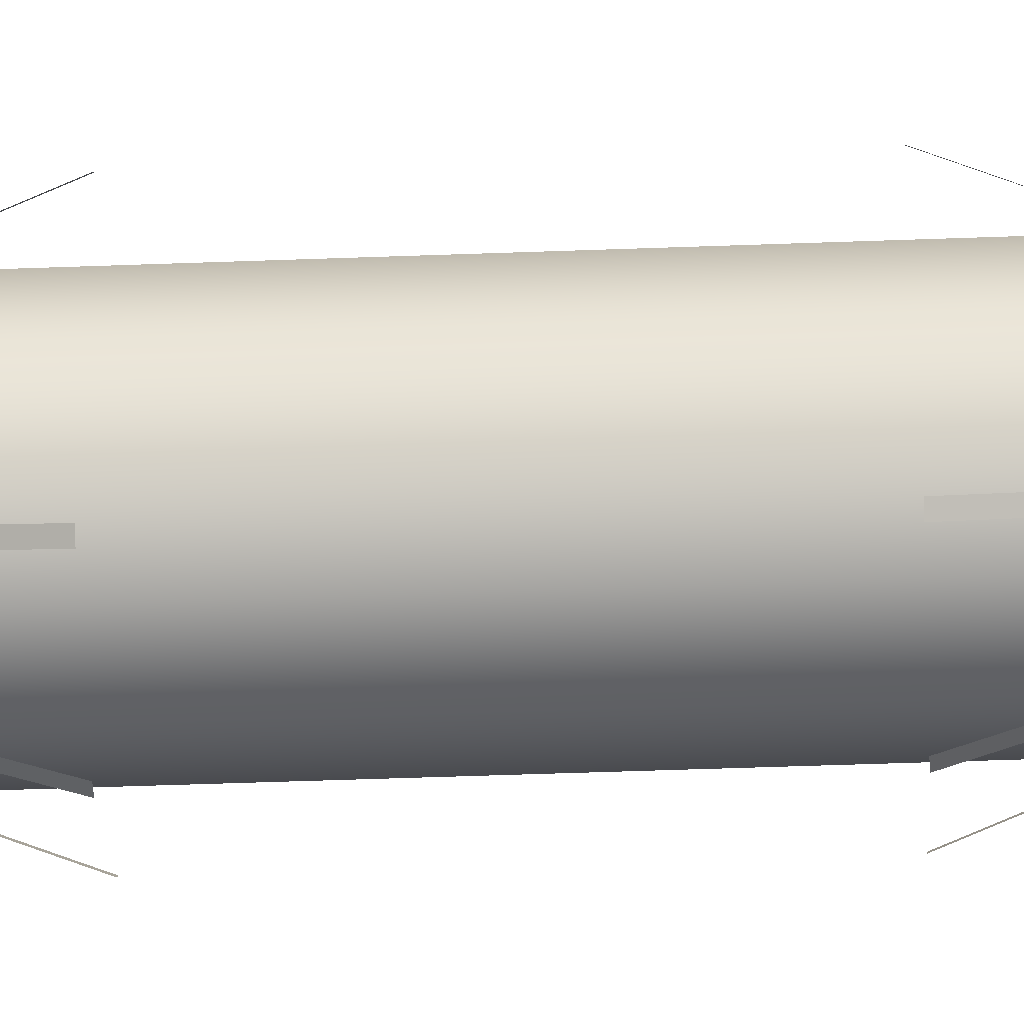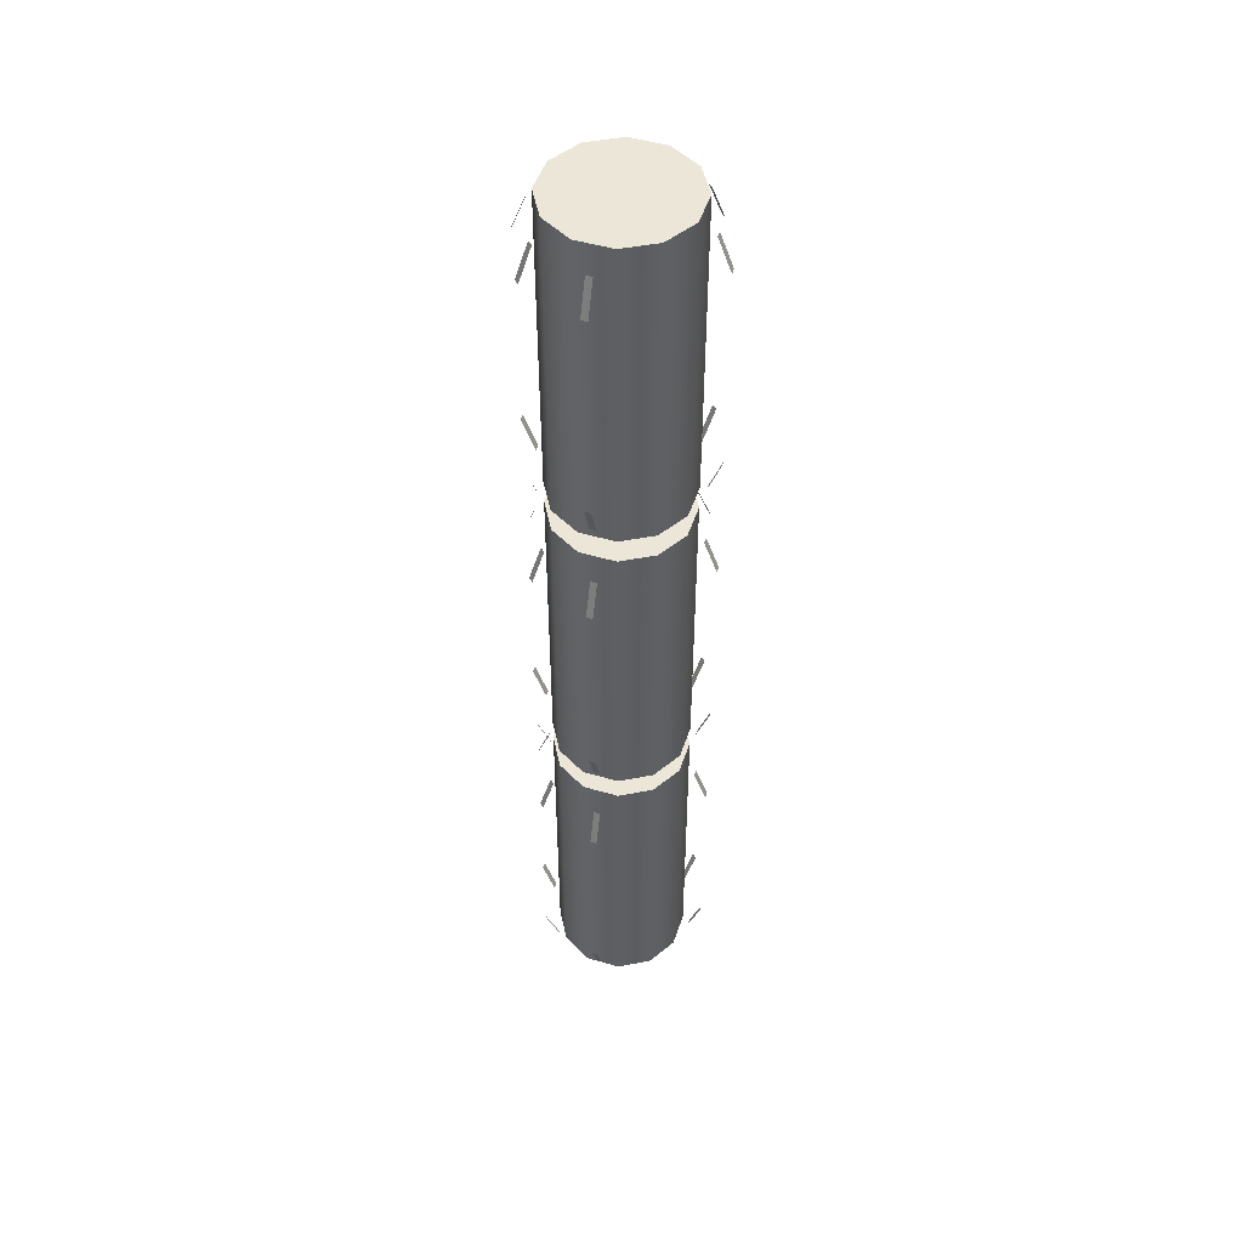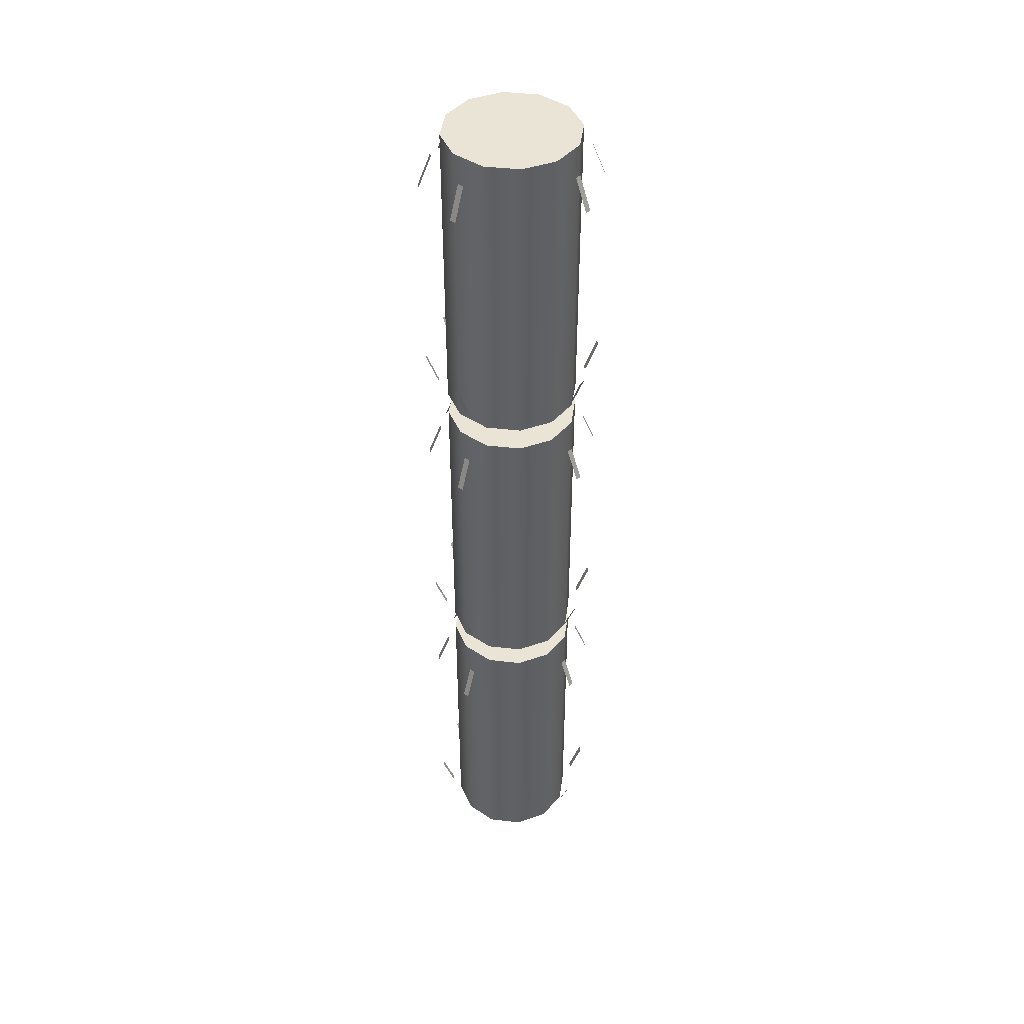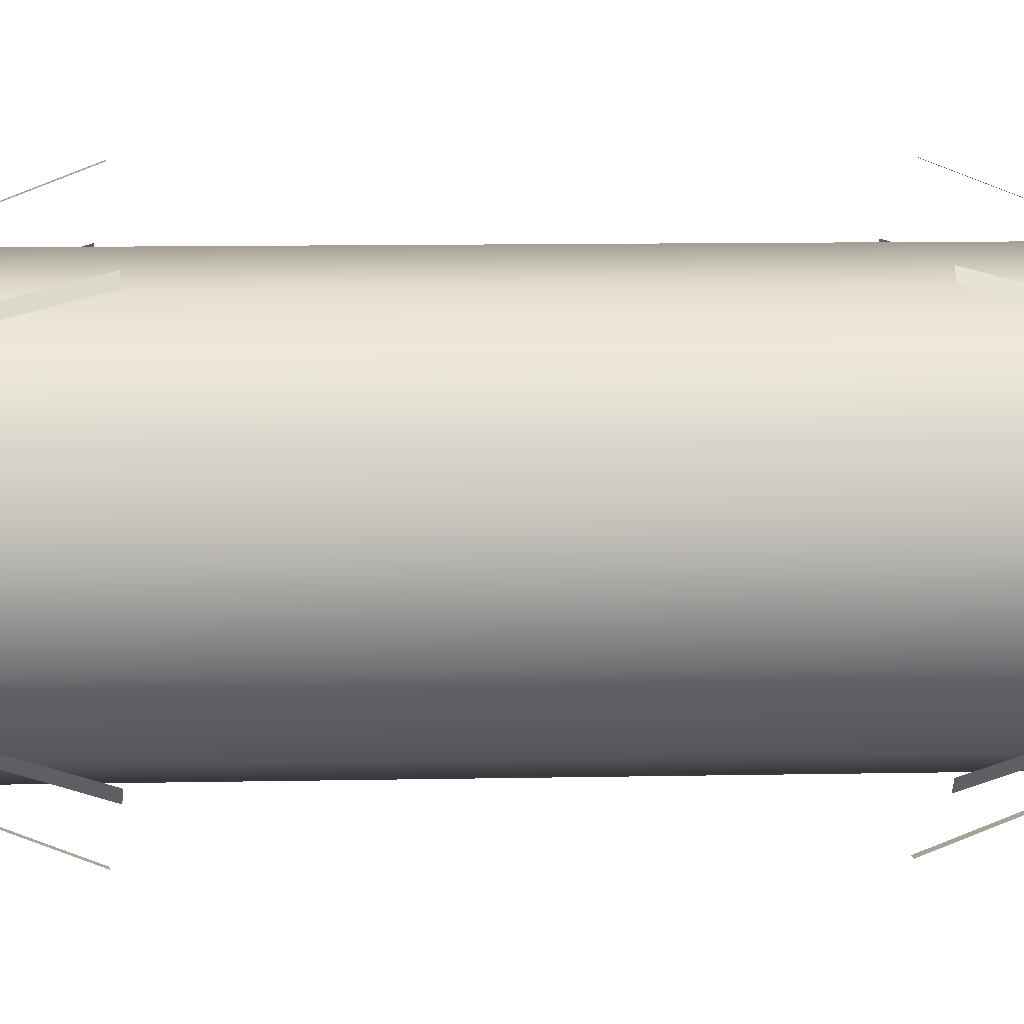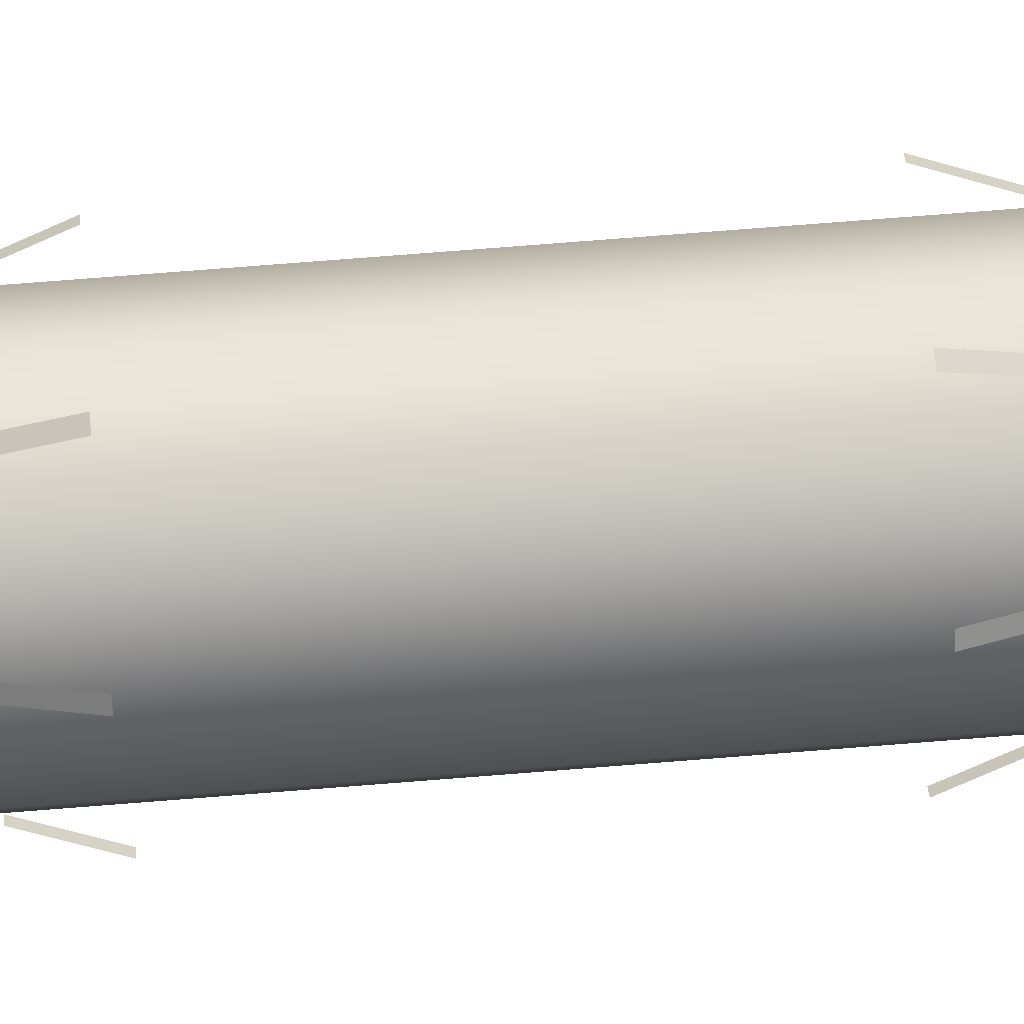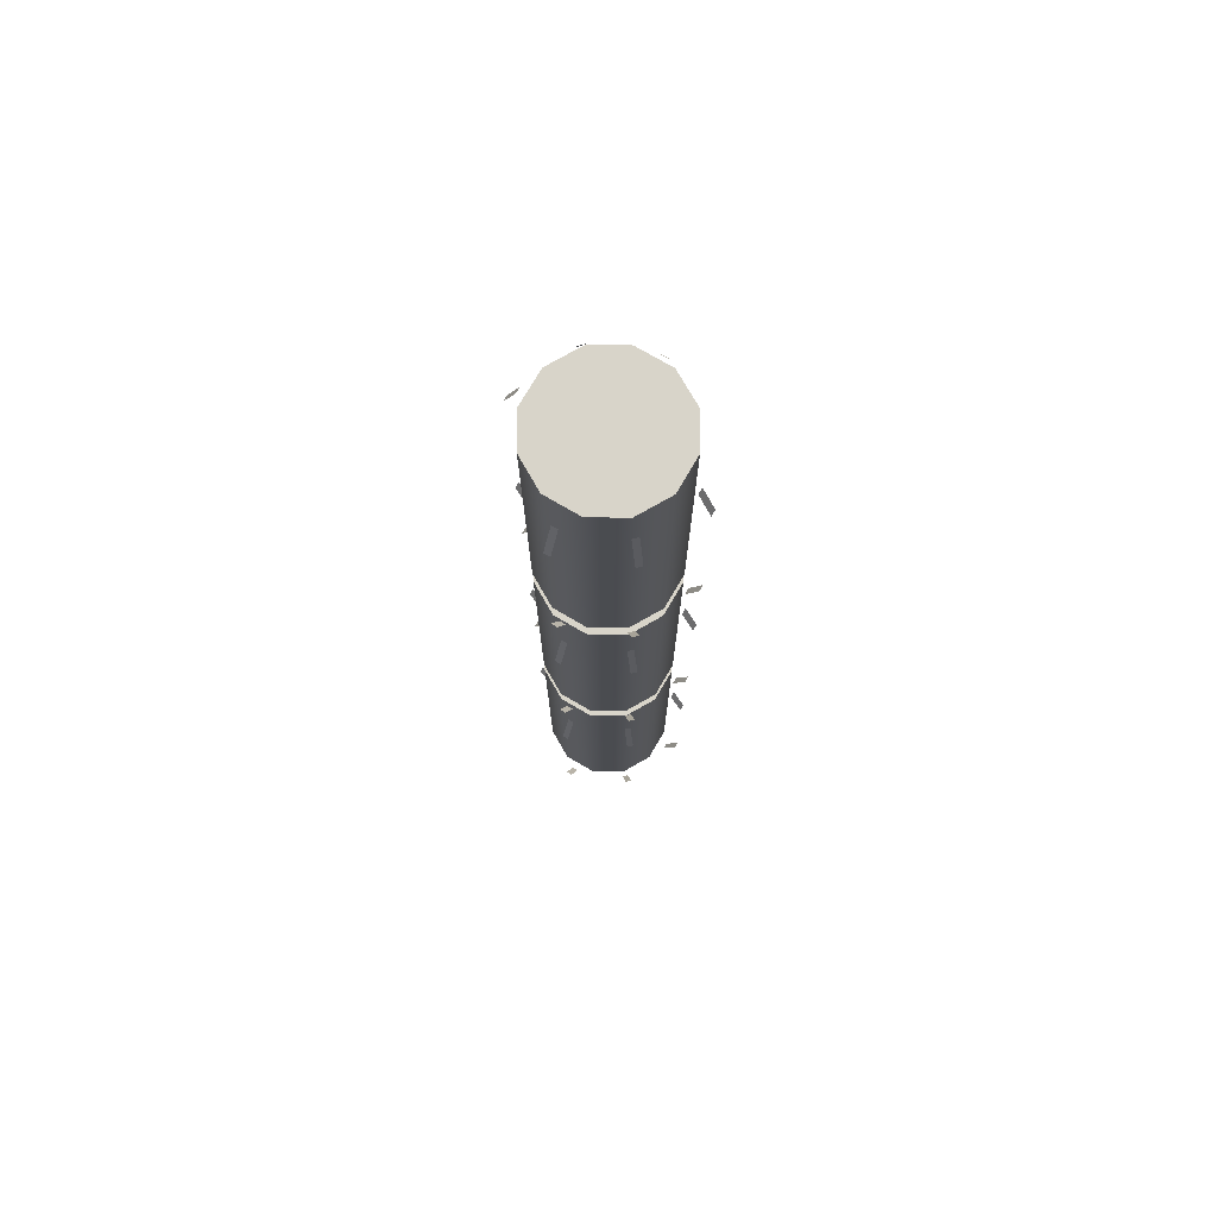
<metadata>
{"format":"obj","ext":"obj","renderer":"f3d","projection":"perspective","resolution":1024,"background":"white","views":[{"elev":-43.4,"azim":-87.4,"up":"+Y"},{"elev":49.1,"azim":63.1,"up":"+Z"},{"elev":43.9,"azim":82.7,"up":"+Z"},{"elev":5.1,"azim":84.0,"up":"+Y"},{"elev":71.0,"azim":85.4,"up":"+Y"},{"elev":75.0,"azim":165.3,"up":"+Z"}]}
</metadata>
<code>
o Habitation_1_Frame_lod_2_Cube.061
v 0.1293 0.1206 -0.2027
v 0.1117 0.1029 -0.2681
v 0.1206 0.1293 -0.2027
v 0.1029 0.1117 -0.2681
v 0.006175 0.1767 -0.2027
v 0.006175 0.1517 -0.2681
v -0.006175 0.1767 -0.2027
v -0.006175 0.1517 -0.2681
v -0.1206 0.1293 -0.2027
v -0.1029 0.1117 -0.2681
v -0.1293 0.1206 -0.2027
v -0.1117 0.1029 -0.2681
v -0.1293 -0.1206 -0.2027
v -0.1117 -0.1029 -0.2681
v -0.1206 -0.1293 -0.2027
v -0.1029 -0.1117 -0.2681
v -0.006175 -0.1767 -0.2027
v -0.006175 -0.1517 -0.2681
v 0.006175 -0.1767 -0.2027
v 0.006175 -0.1517 -0.2681
v 0.1206 -0.1293 -0.2027
v 0.1029 -0.1117 -0.2681
v 0.1293 -0.1206 -0.2027
v 0.1117 -0.1029 -0.2681
v -0.1293 0.1206 0.2027
v -0.1117 0.1029 0.2681
v -0.1206 0.1293 0.2027
v -0.1029 0.1117 0.2681
v -0.006175 0.1767 0.2027
v -0.006175 0.1517 0.2681
v 0.006175 0.1767 0.2027
v 0.006175 0.1517 0.2681
v 0.1206 0.1293 0.2027
v 0.1029 0.1117 0.2681
v 0.1293 0.1206 0.2027
v 0.1117 0.1029 0.2681
v 0.1293 -0.1206 0.2027
v 0.1117 -0.1029 0.2681
v 0.1206 -0.1293 0.2027
v 0.1029 -0.1117 0.2681
v 0.006175 -0.1767 0.2027
v 0.006175 -0.1517 0.2681
v -0.006175 -0.1767 0.2027
v -0.006175 -0.1517 0.2681
v -0.1206 -0.1293 0.2027
v -0.1029 -0.1117 0.2681
v -0.1293 -0.1206 0.2027
v -0.1117 -0.1029 0.2681
v 0.1293 0.1206 0.4633
v 0.1117 0.1029 0.3979
v 0.1206 0.1293 0.4633
v 0.1029 0.1117 0.3979
v 0.006175 0.1767 0.4633
v 0.006175 0.1517 0.3979
v -0.006175 0.1767 0.4633
v -0.006175 0.1517 0.3979
v -0.1206 0.1293 0.4633
v -0.1029 0.1117 0.3979
v -0.1293 0.1206 0.4633
v -0.1117 0.1029 0.3979
v -0.1293 -0.1206 0.4633
v -0.1117 -0.1029 0.3979
v -0.1206 -0.1293 0.4633
v -0.1029 -0.1117 0.3979
v -0.006175 -0.1767 0.4633
v -0.006175 -0.1517 0.3979
v 0.006175 -0.1767 0.4633
v 0.006175 -0.1517 0.3979
v 0.1206 -0.1293 0.4633
v 0.1029 -0.1117 0.3979
v 0.1293 -0.1206 0.4633
v 0.1117 -0.1029 0.3979
v -0.1293 0.1206 0.8688
v -0.1117 0.1029 0.9342
v -0.1206 0.1293 0.8688
v -0.1029 0.1117 0.9342
v -0.006175 0.1767 0.8688
v -0.006175 0.1517 0.9342
v 0.006175 0.1767 0.8688
v 0.006175 0.1517 0.9342
v 0.1206 0.1293 0.8688
v 0.1029 0.1117 0.9342
v 0.1293 0.1206 0.8688
v 0.1117 0.1029 0.9342
v 0.1293 -0.1206 0.8688
v 0.1117 -0.1029 0.9342
v 0.1206 -0.1293 0.8688
v 0.1029 -0.1117 0.9342
v 0.006175 -0.1767 0.8688
v 0.006175 -0.1517 0.9342
v -0.006175 -0.1767 0.8688
v -0.006175 -0.1517 0.9342
v -0.1206 -0.1293 0.8688
v -0.1029 -0.1117 0.9342
v -0.1293 -0.1206 0.8688
v -0.1117 -0.1029 0.9342
v 0.1293 0.1206 -0.8683
v 0.1117 0.1029 -0.9337
v 0.1206 0.1293 -0.8683
v 0.1029 0.1117 -0.9337
v 0.006175 0.1767 -0.8683
v 0.006175 0.1517 -0.9337
v -0.006175 0.1767 -0.8683
v -0.006175 0.1517 -0.9337
v -0.1206 0.1293 -0.8683
v -0.1029 0.1117 -0.9337
v -0.1293 0.1206 -0.8683
v -0.1117 0.1029 -0.9337
v -0.1293 -0.1206 -0.8683
v -0.1117 -0.1029 -0.9337
v -0.1206 -0.1293 -0.8683
v -0.1029 -0.1117 -0.9337
v -0.006175 -0.1767 -0.8683
v -0.006175 -0.1517 -0.9337
v 0.006175 -0.1767 -0.8683
v 0.006175 -0.1517 -0.9337
v 0.1206 -0.1293 -0.8683
v 0.1029 -0.1117 -0.9337
v 0.1293 -0.1206 -0.8683
v 0.1117 -0.1029 -0.9337
v -0.1293 0.1206 -0.4628
v -0.1117 0.1029 -0.3974
v -0.1206 0.1293 -0.4628
v -0.1029 0.1117 -0.3974
v -0.006175 0.1767 -0.4628
v -0.006175 0.1517 -0.3974
v 0.006175 0.1767 -0.4628
v 0.006175 0.1517 -0.3974
v 0.1206 0.1293 -0.4628
v 0.1029 0.1117 -0.3974
v 0.1293 0.1206 -0.4628
v 0.1117 0.1029 -0.3974
v 0.1293 -0.1206 -0.4628
v 0.1117 -0.1029 -0.3974
v 0.1206 -0.1293 -0.4628
v 0.1029 -0.1117 -0.3974
v 0.006175 -0.1767 -0.4628
v 0.006175 -0.1517 -0.3974
v -0.006175 -0.1767 -0.4628
v -0.006175 -0.1517 -0.3974
v -0.1206 -0.1293 -0.4628
v -0.1029 -0.1117 -0.3974
v -0.1293 -0.1206 -0.4628
v -0.1117 -0.1029 -0.3974
v -0 0.134 -0.3089
v -0 0.134 0.3089
v 0.06699 0.116 -0.3089
v 0.06699 0.116 0.3089
v 0.116 0.06699 -0.3089
v 0.116 0.06699 0.3089
v 0.134 0 -0.3089
v 0.134 -0 0.3089
v 0.116 -0.06699 -0.3089
v 0.116 -0.06699 0.3089
v 0.06699 -0.116 -0.3089
v 0.06699 -0.116 0.3089
v -0 -0.134 -0.3089
v 0 -0.134 0.3089
v -0.06699 -0.116 -0.3089
v -0.06699 -0.116 0.3089
v -0.116 -0.06699 -0.3089
v -0.116 -0.06699 0.3089
v -0.134 0 -0.3089
v -0.134 -0 0.3089
v -0.116 0.06699 -0.3089
v -0.116 0.06699 0.3089
v -0.06699 0.116 -0.3089
v -0.06699 0.116 0.3089
v 0 0.134 0.3577
v 0 0.134 0.9755
v 0.06699 0.116 0.3577
v 0.06699 0.116 0.9755
v 0.116 0.06699 0.3577
v 0.116 0.06699 0.9755
v 0.134 0 0.3577
v 0.134 -0 0.9755
v 0.116 -0.06699 0.3577
v 0.116 -0.06699 0.9755
v 0.06699 -0.116 0.3577
v 0.06699 -0.116 0.9755
v 0 -0.134 0.3577
v 0 -0.134 0.9755
v -0.06699 -0.116 0.3577
v -0.06699 -0.116 0.9755
v -0.116 -0.06699 0.3577
v -0.116 -0.06699 0.9755
v -0.134 0 0.3577
v -0.134 -0 0.9755
v -0.116 0.06699 0.3577
v -0.116 0.06699 0.9755
v -0.06699 0.116 0.3577
v -0.06699 0.116 0.9755
v -0 0.134 -0.9742
v 0 0.134 -0.3564
v 0.06699 0.116 -0.9742
v 0.06699 0.116 -0.3564
v 0.116 0.06699 -0.9742
v 0.116 0.06699 -0.3564
v 0.134 -0 -0.9742
v 0.134 -0 -0.3564
v 0.116 -0.06699 -0.9742
v 0.116 -0.06699 -0.3564
v 0.06699 -0.116 -0.9742
v 0.06699 -0.116 -0.3564
v -0 -0.134 -0.9742
v 0 -0.134 -0.3564
v -0.06699 -0.116 -0.9742
v -0.06699 -0.116 -0.3564
v -0.116 -0.06699 -0.9742
v -0.116 -0.06699 -0.3564
v -0.134 0 -0.9742
v -0.134 -0 -0.3564
v -0.116 0.06699 -0.9742
v -0.116 0.06699 -0.3564
v -0.06699 0.116 -0.9742
v -0.06699 0.116 -0.3564
f 3 2 4
f 7 6 8
f 12 9 11
f 16 13 15
f 19 18 20
f 23 22 24
f 27 26 28
f 32 29 30
f 36 33 35
f 40 37 38
f 44 41 43
f 47 46 48
f 50 51 52
f 55 54 56
f 60 57 58
f 64 61 62
f 66 67 68
f 72 69 71
f 76 73 74
f 78 79 80
f 84 81 82
f 86 87 88
f 91 90 92
f 95 94 96
f 100 97 98
f 103 102 104
f 106 107 108
f 110 111 112
f 114 115 116
f 119 118 120
f 124 121 122
f 128 125 126
f 130 131 132
f 135 134 136
f 139 138 140
f 143 142 144
f 146 147 145
f 148 149 147
f 150 151 149
f 152 153 151
f 154 155 153
f 156 157 155
f 158 159 157
f 160 161 159
f 162 163 161
f 164 165 163
f 166 158 150
f 166 167 165
f 168 145 167
f 151 159 167
f 170 171 169
f 172 173 171
f 174 175 173
f 176 177 175
f 178 179 177
f 179 182 181
f 182 183 181
f 184 185 183
f 186 187 185
f 188 189 187
f 182 178 174
f 190 191 189
f 191 170 169
f 175 183 191
f 193 196 195
f 196 197 195
f 198 199 197
f 200 201 199
f 202 203 201
f 204 205 203
f 206 207 205
f 208 209 207
f 210 211 209
f 212 213 211
f 214 206 198
f 214 215 213
f 216 193 215
f 199 207 215
f 3 1 2
f 7 5 6
f 12 10 9
f 16 14 13
f 19 17 18
f 23 21 22
f 27 25 26
f 32 31 29
f 36 34 33
f 40 39 37
f 44 42 41
f 47 45 46
f 50 49 51
f 55 53 54
f 60 59 57
f 64 63 61
f 66 65 67
f 72 70 69
f 76 75 73
f 78 77 79
f 84 83 81
f 86 85 87
f 91 89 90
f 95 93 94
f 100 99 97
f 103 101 102
f 106 105 107
f 110 109 111
f 114 113 115
f 119 117 118
f 124 123 121
f 128 127 125
f 130 129 131
f 135 133 134
f 139 137 138
f 143 141 142
f 146 148 147
f 148 150 149
f 150 152 151
f 152 154 153
f 154 156 155
f 156 158 157
f 158 160 159
f 160 162 161
f 162 164 163
f 164 166 165
f 150 148 146
f 146 168 166
f 166 164 162
f 162 160 166
f 160 158 166
f 158 156 150
f 156 154 150
f 154 152 150
f 150 146 166
f 166 168 167
f 168 146 145
f 167 145 151
f 145 147 151
f 147 149 151
f 151 153 155
f 155 157 159
f 159 161 163
f 163 165 167
f 151 155 159
f 159 163 167
f 170 172 171
f 172 174 173
f 174 176 175
f 176 178 177
f 178 180 179
f 179 180 182
f 182 184 183
f 184 186 185
f 186 188 187
f 188 190 189
f 174 172 170
f 170 192 190
f 190 188 186
f 186 184 190
f 184 182 190
f 182 180 178
f 178 176 174
f 174 170 182
f 170 190 182
f 190 192 191
f 191 192 170
f 191 169 175
f 169 171 175
f 171 173 175
f 175 177 179
f 179 181 183
f 183 185 187
f 187 189 191
f 175 179 183
f 183 187 191
f 193 194 196
f 196 198 197
f 198 200 199
f 200 202 201
f 202 204 203
f 204 206 205
f 206 208 207
f 208 210 209
f 210 212 211
f 212 214 213
f 198 196 194
f 194 216 214
f 214 212 210
f 210 208 206
f 206 204 202
f 202 200 198
f 198 194 214
f 214 210 206
f 206 202 198
f 214 216 215
f 216 194 193
f 215 193 199
f 193 195 199
f 195 197 199
f 199 201 203
f 203 205 207
f 207 209 211
f 211 213 215
f 199 203 207
f 207 211 215

</code>
